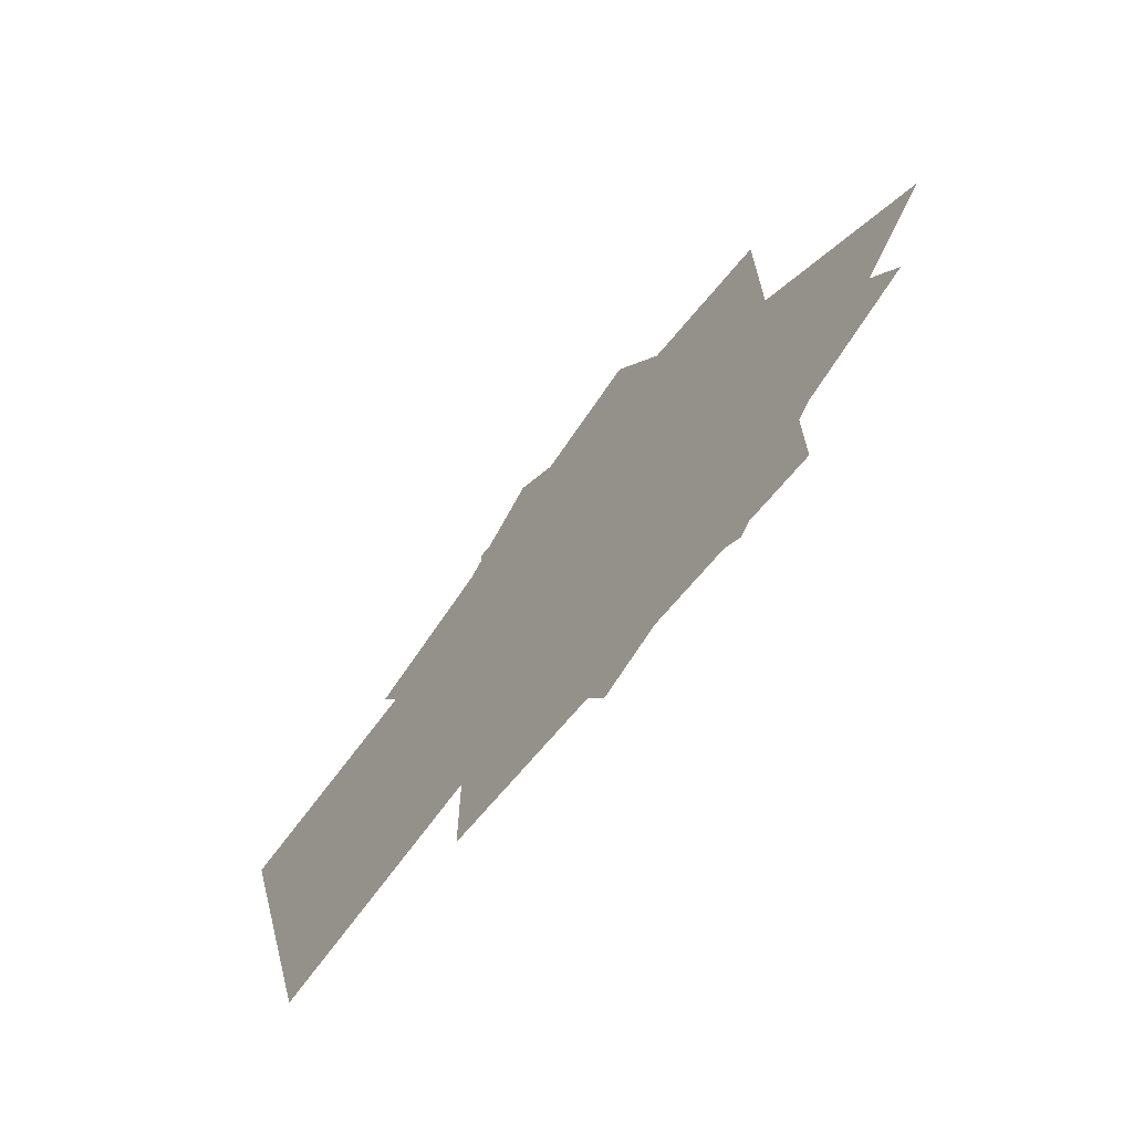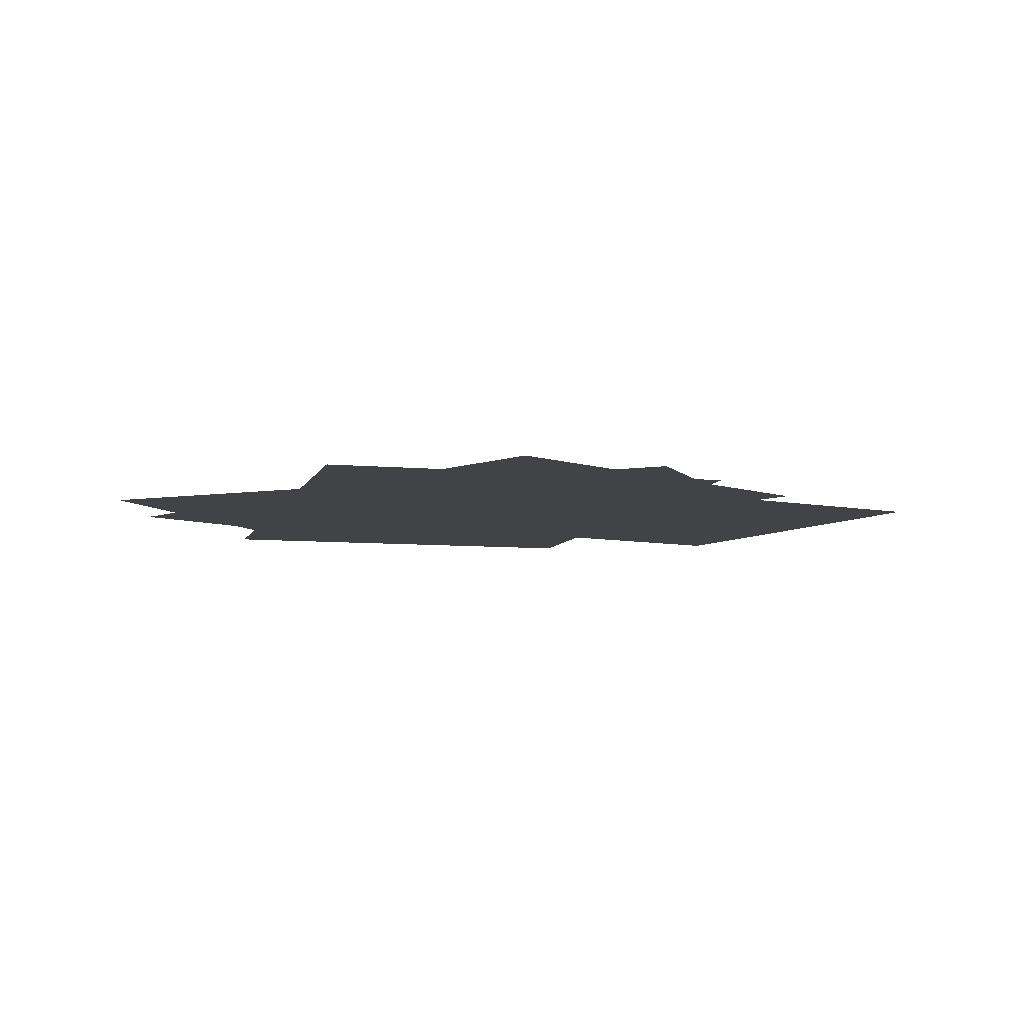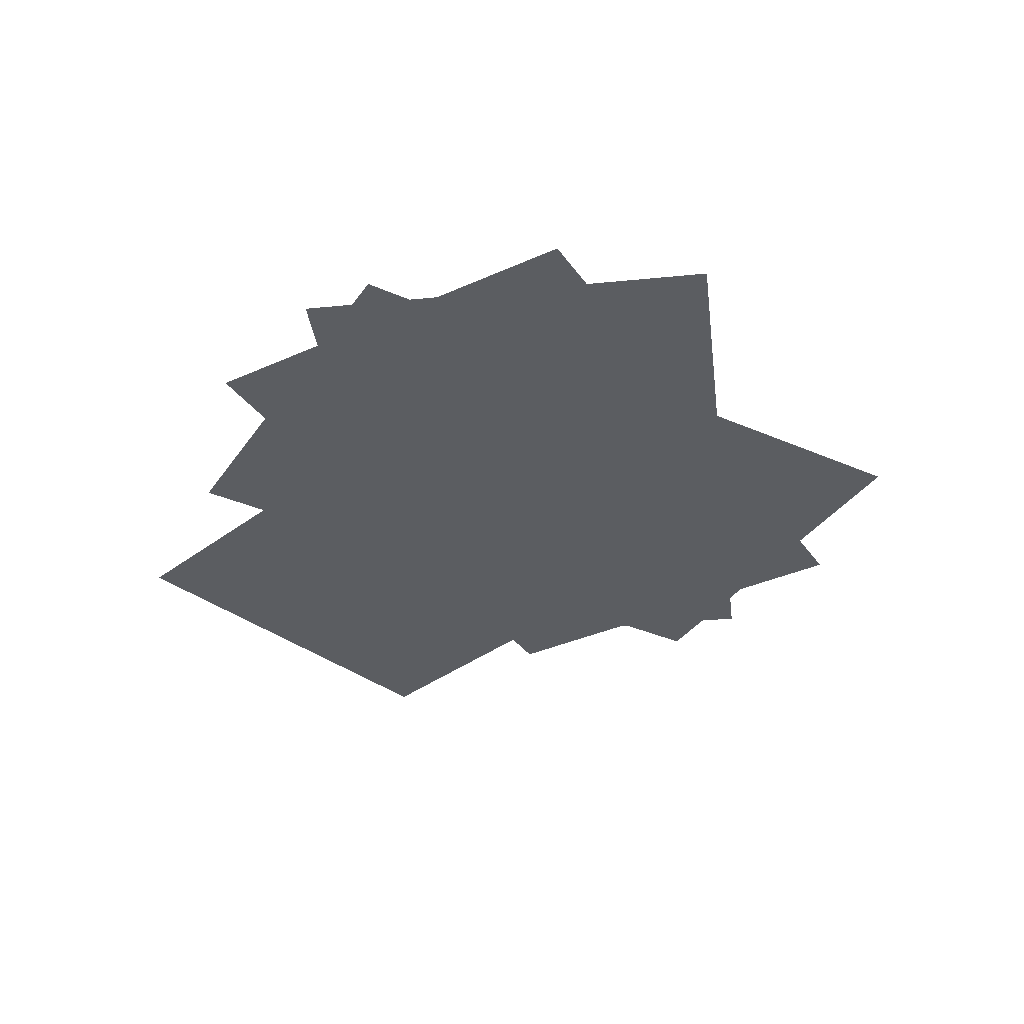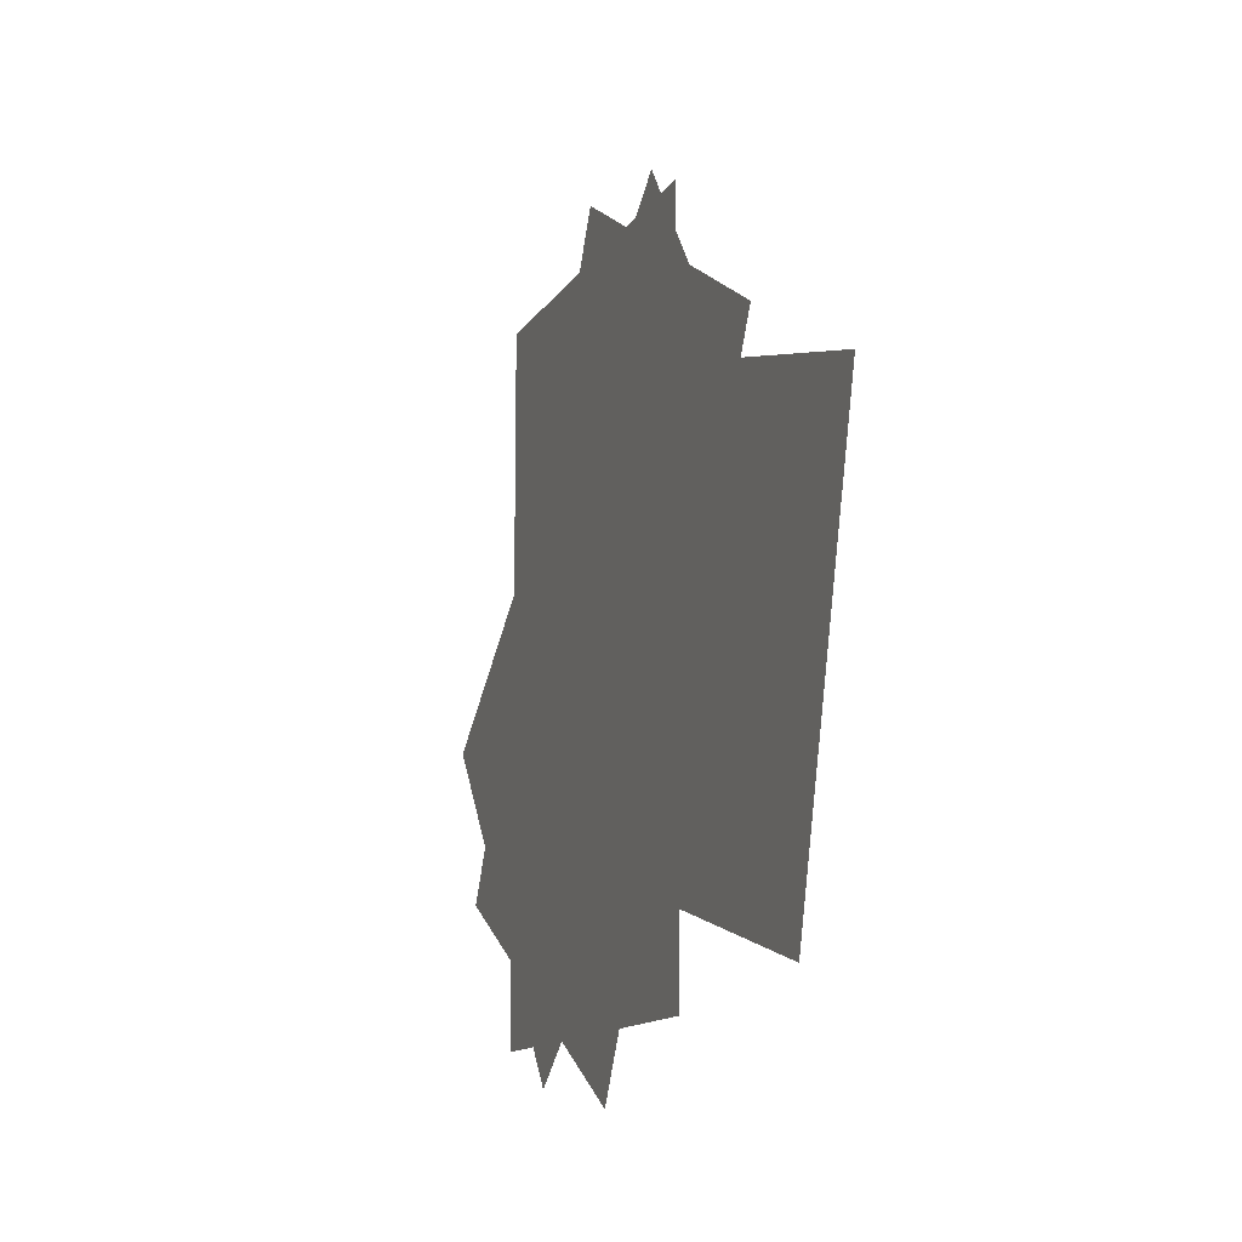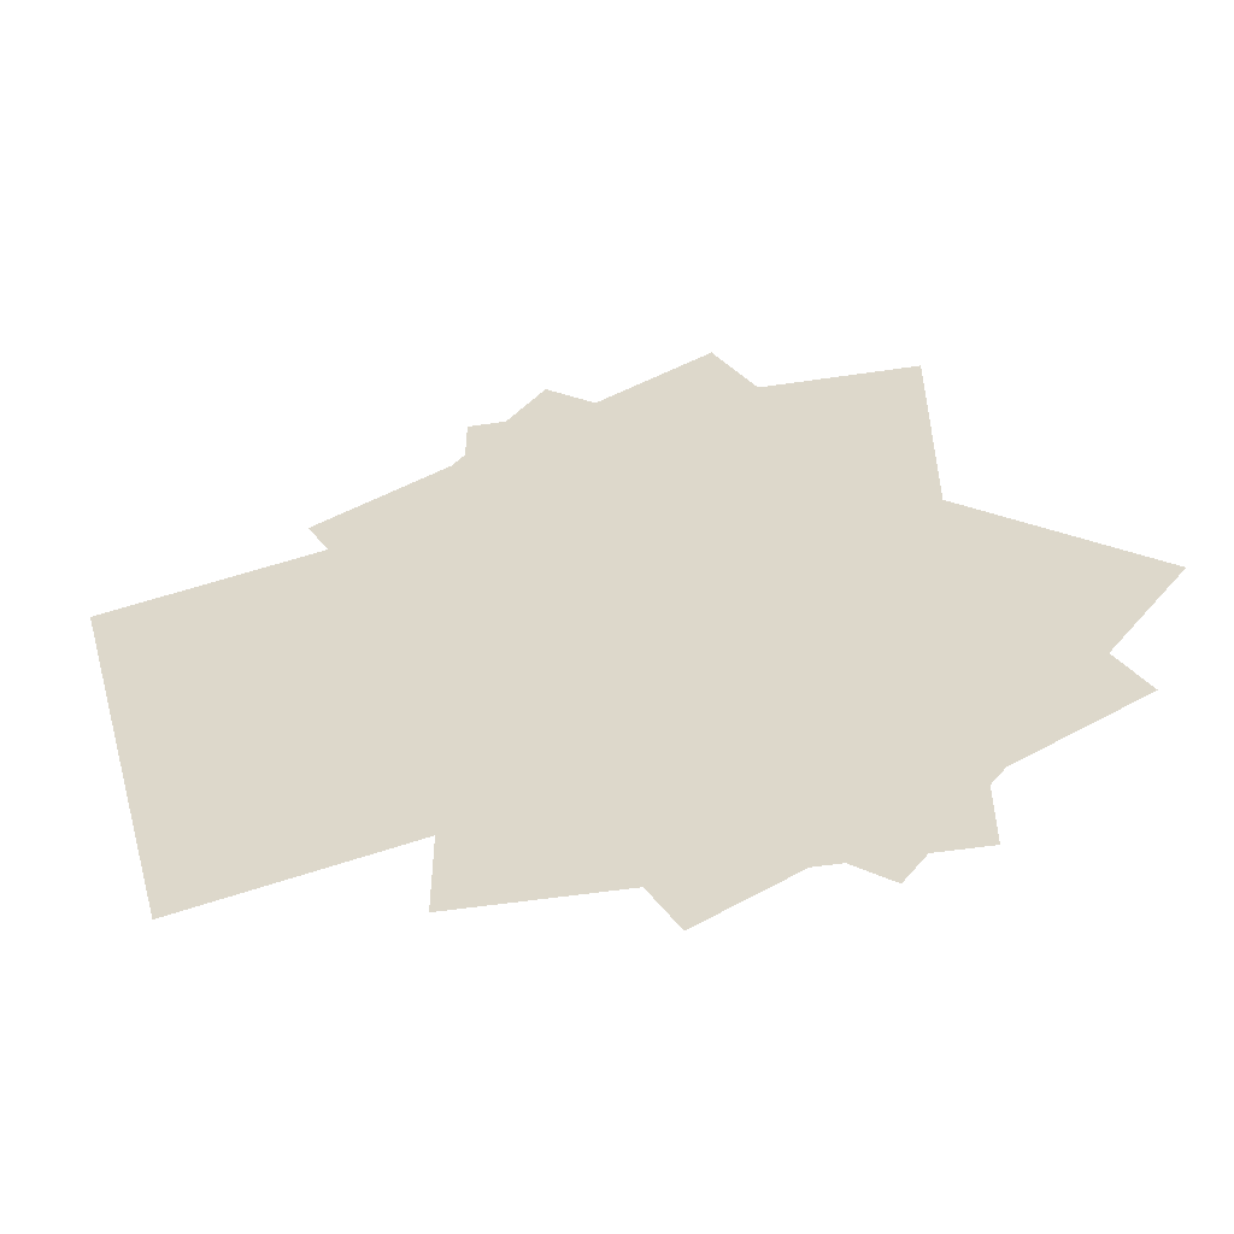
<metadata>
{"format":"obj","ext":"obj","renderer":"f3d","projection":"perspective","resolution":1024,"background":"white","views":[{"elev":-69.7,"azim":-129.9,"up":"+Z"},{"elev":-7.5,"azim":-14.8,"up":"+Y"},{"elev":-35.6,"azim":-120.0,"up":"+Y"},{"elev":-12.5,"azim":70.3,"up":"+Z"},{"elev":-53.7,"azim":-171.0,"up":"+Z"}]}
</metadata>
<code>
g default
v 0.8857 0.04263 2.398
v 2.547 0.04263 0.2288
v -2.547 0.04263 -0.2288
v -0.8857 0.04263 -2.398
v 3.45 0.0486 0.606
v 2.732 0.0486 -2.03
v -0.7208 0.0486 1.741
v -1.438 0.0486 -0.8951
v -0.133 0.0486 2.553
v 2.249 0.0486 1.215
v -2.249 0.0486 -1.215
v 0.133 0.0486 -2.553
v -1.366 0 2.161
v 1.366 0 2.161
v -1.366 0 -2.161
v 1.366 0 -2.161
g itm_paperstack
f 4 3 1 2
f 6 8 7 5
f 11 9 10 12
f 14 16 15 13

</code>
